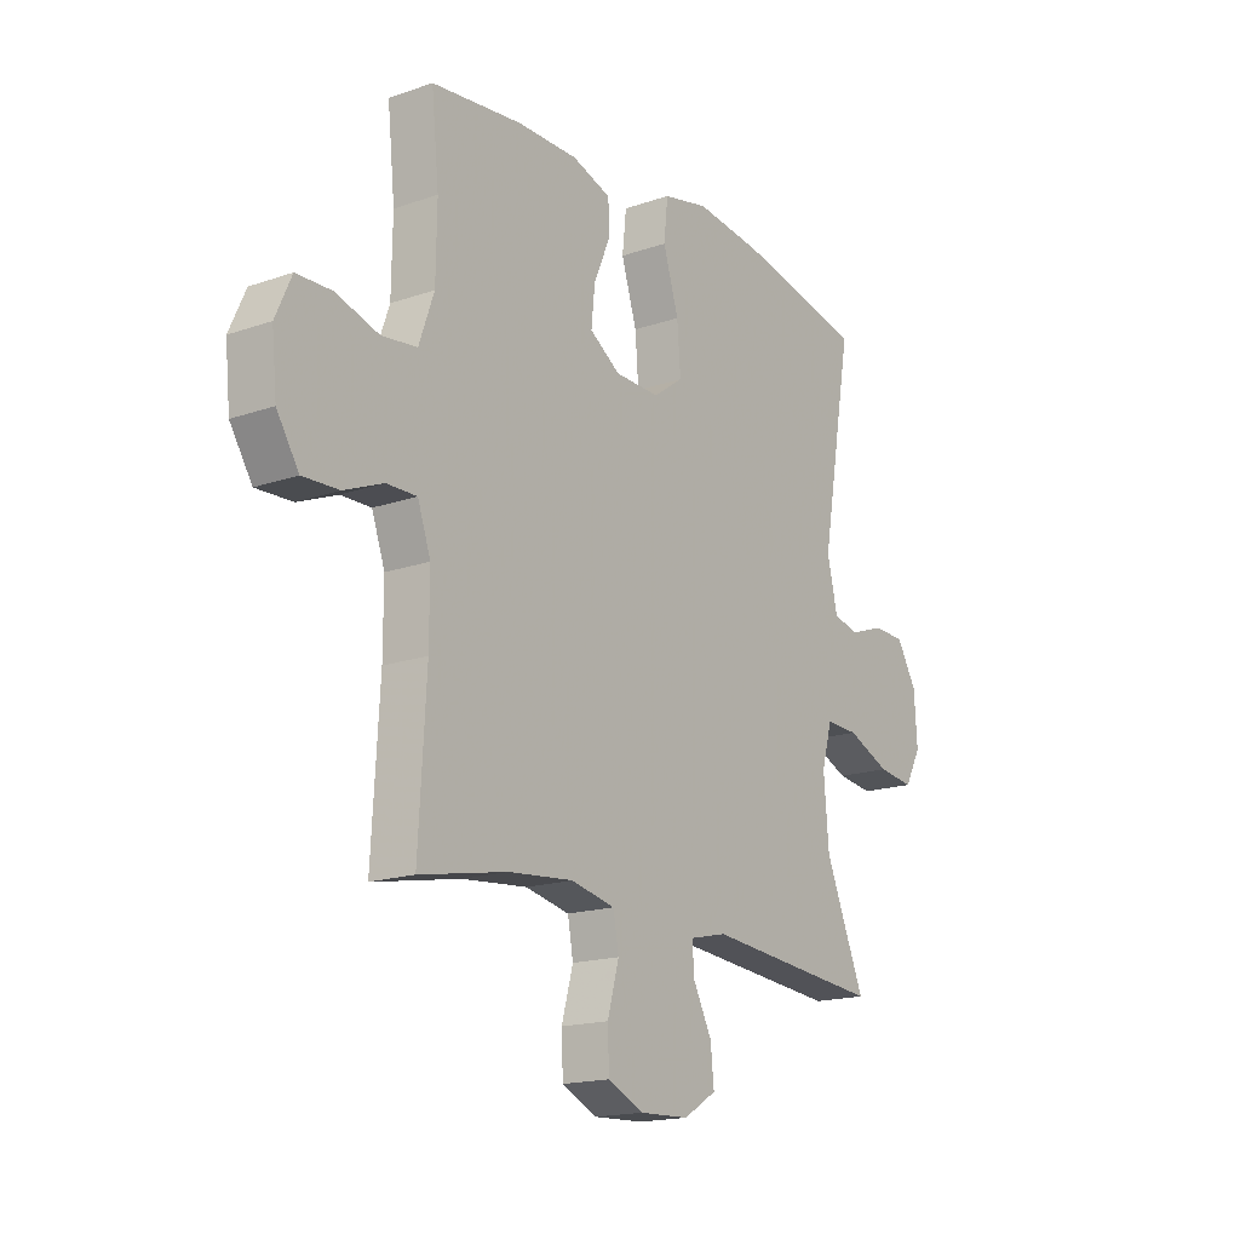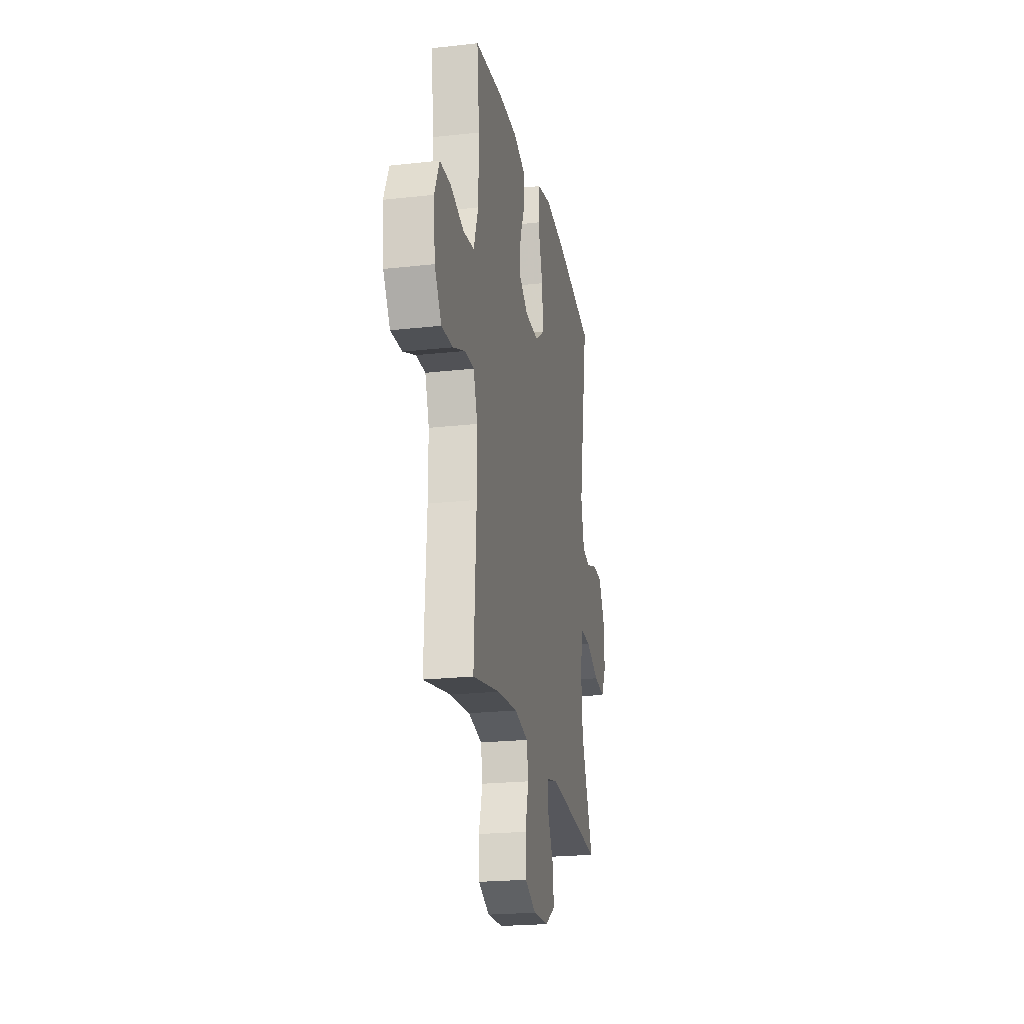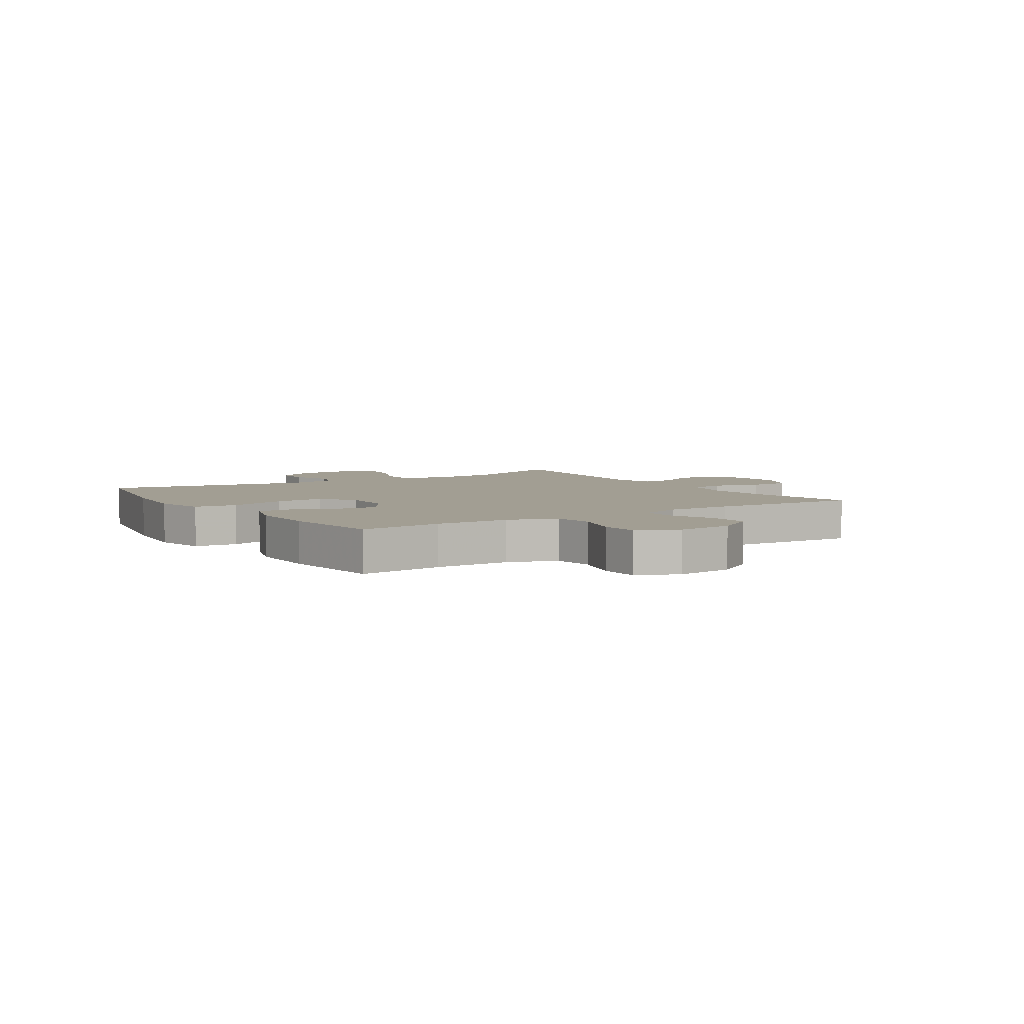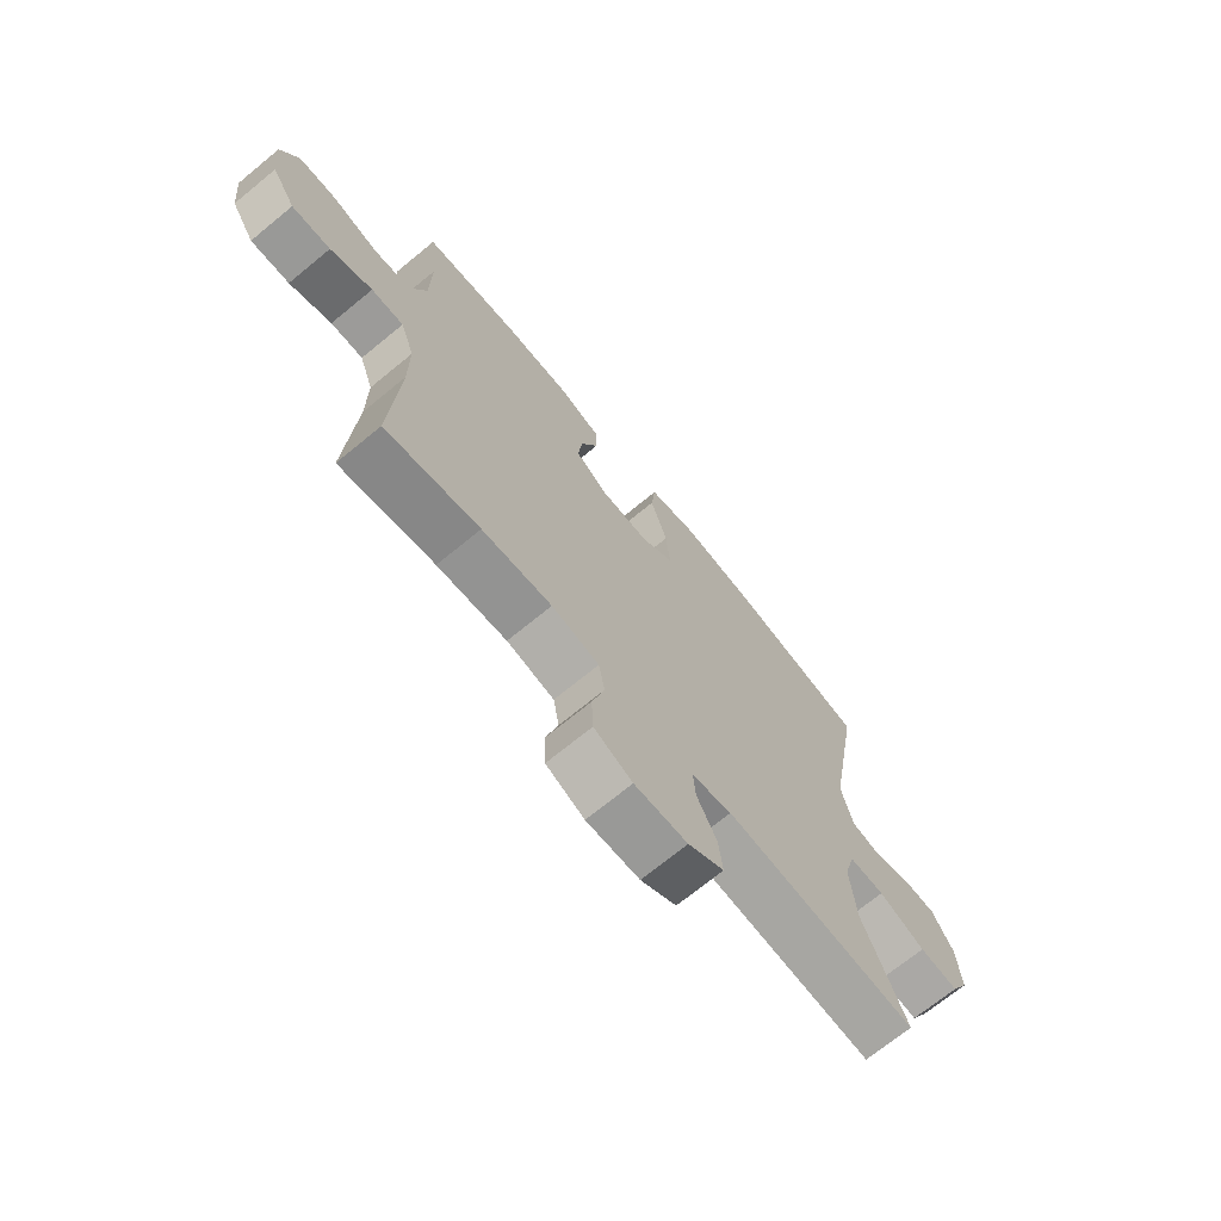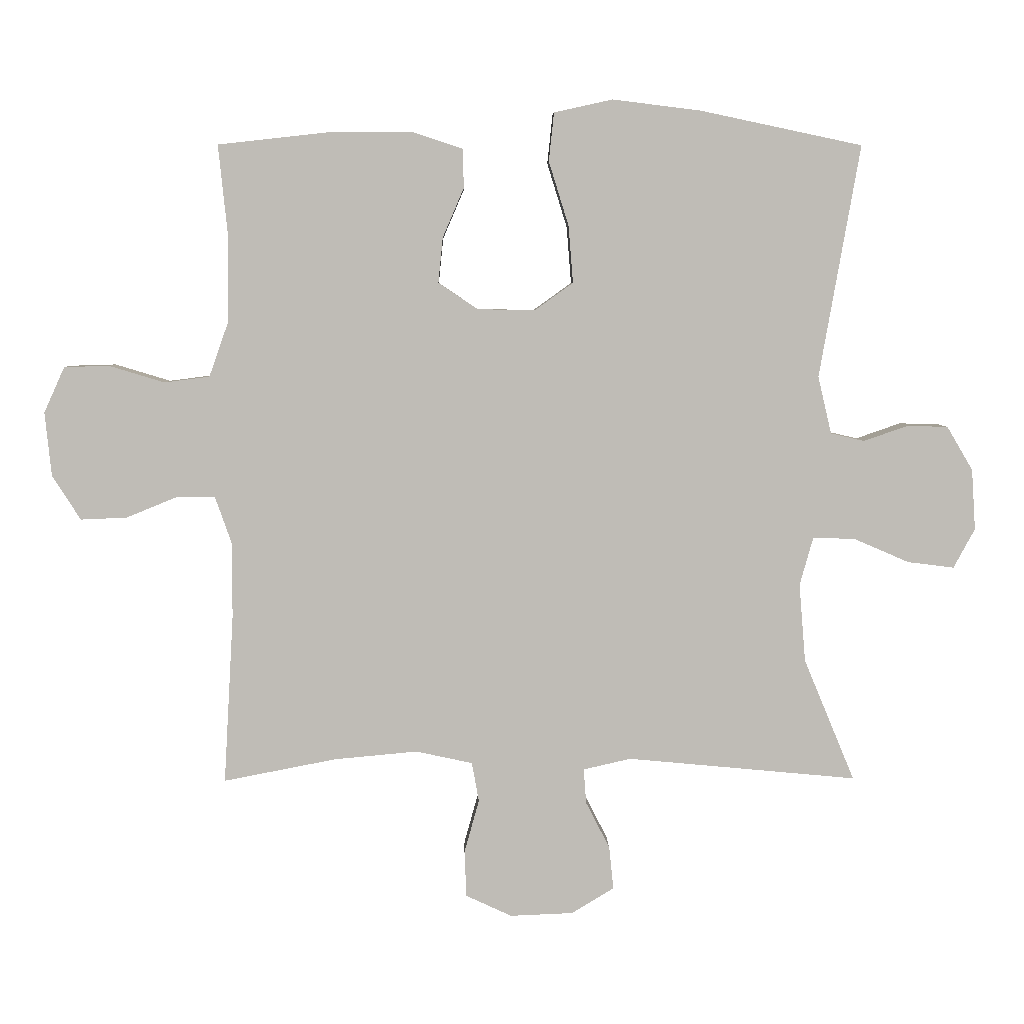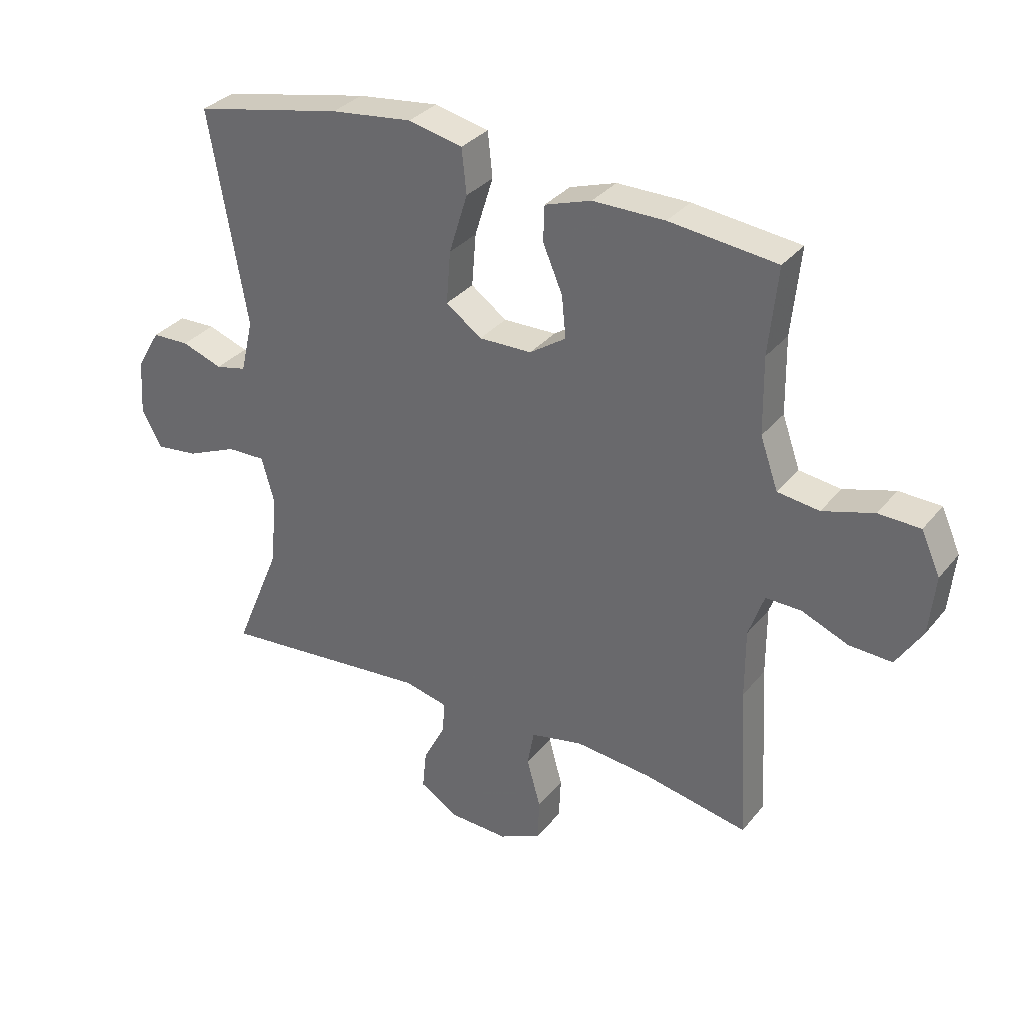
<metadata>
{"format":"obj","ext":"obj","renderer":"f3d","projection":"perspective","resolution":1024,"background":"white","views":[{"elev":-17.1,"azim":124.9,"up":"+Z"},{"elev":-22.2,"azim":100.9,"up":"+Z"},{"elev":5.1,"azim":56.9,"up":"+Y"},{"elev":-70.5,"azim":129.4,"up":"+Z"},{"elev":5.3,"azim":178.9,"up":"+Z"},{"elev":32.7,"azim":32.4,"up":"+Z"}]}
</metadata>
<code>
v 0.5 0.07 -0.5
v 0.325 0.07 -0.466
v 0.196 0.07 -0.454
v 0.108 0.07 -0.473
v 0.097 0.07 -0.534
v 0.12 0.07 -0.617
v 0.117 0.07 -0.688
v 0.046 0.07 -0.721
v -0.052 0.07 -0.717
v -0.118 0.07 -0.677
v -0.111 0.07 -0.61
v -0.074 0.07 -0.538
v -0.07 0.07 -0.484
v -0.144 0.07 -0.467
v -0.5 0.07 -0.5
v -0.421 0.07 -0.31
v -0.411 0.07 -0.189
v -0.432 0.07 -0.114
v -0.497 0.07 -0.116
v -0.583 0.07 -0.153
v -0.655 0.07 -0.162
v -0.688 0.07 -0.101
v -0.682 0.07 -0.007
v -0.642 0.07 0.061
v -0.579 0.07 0.063
v -0.51 0.07 0.039
v -0.458 0.07 0.051
v -0.437 0.07 0.14
v -0.5 0.07 0.5
v -0.249 0.07 0.553
v -0.112 0.07 0.57
v -0.021 0.07 0.55
v -0.013 0.07 0.475
v -0.044 0.07 0.375
v -0.051 0.07 0.287
v 0.009 0.07 0.244
v 0.098 0.07 0.246
v 0.159 0.07 0.287
v 0.152 0.07 0.357
v 0.119 0.07 0.434
v 0.121 0.07 0.494
v 0.199 0.07 0.52
v 0.32 0.07 0.52
v 0.5 0.07 0.5
v 0.485 0.07 0.354
v 0.487 0.07 0.226
v 0.517 0.07 0.141
v 0.587 0.07 0.132
v 0.673 0.07 0.158
v 0.743 0.07 0.156
v 0.775 0.07 0.085
v 0.765 0.07 -0.014
v 0.721 0.07 -0.083
v 0.649 0.07 -0.08
v 0.571 0.07 -0.048
v 0.511 0.07 -0.047
v 0.485 0.07 -0.121
v 0.485 0.07 -0.237
v 0.5 0 -0.5
v 0.325 0 -0.466
v 0.196 0 -0.454
v 0.108 0 -0.473
v 0.097 0 -0.534
v 0.12 0 -0.617
v 0.117 0 -0.688
v 0.046 0 -0.721
v -0.052 0 -0.717
v -0.118 0 -0.677
v -0.111 0 -0.61
v -0.074 0 -0.538
v -0.07 0 -0.484
v -0.144 0 -0.467
v -0.5 0 -0.5
v -0.421 0 -0.31
v -0.411 0 -0.189
v -0.432 0 -0.114
v -0.497 0 -0.116
v -0.583 0 -0.153
v -0.655 0 -0.162
v -0.688 0 -0.101
v -0.682 0 -0.007
v -0.642 0 0.061
v -0.579 0 0.063
v -0.51 0 0.039
v -0.458 0 0.051
v -0.437 0 0.14
v -0.5 0 0.5
v -0.249 0 0.553
v -0.112 0 0.57
v -0.021 0 0.55
v -0.013 0 0.475
v -0.044 0 0.375
v -0.051 0 0.287
v 0.009 0 0.244
v 0.098 0 0.246
v 0.159 0 0.287
v 0.152 0 0.357
v 0.119 0 0.434
v 0.121 0 0.494
v 0.199 0 0.52
v 0.32 0 0.52
v 0.5 0 0.5
v 0.485 0 0.354
v 0.487 0 0.226
v 0.517 0 0.141
v 0.587 0 0.132
v 0.673 0 0.158
v 0.743 0 0.156
v 0.775 0 0.085
v 0.765 0 -0.014
v 0.721 0 -0.083
v 0.649 0 -0.08
v 0.571 0 -0.048
v 0.511 0 -0.047
v 0.485 0 -0.121
v 0.485 0 -0.237
f 52 53 54 55
f 52 55 56
f 51 52 56
f 48 49 50 51
f 47 48 51 56
f 46 47 56 57
f 42 43 44 45
f 42 45 46 57
f 39 40 41 42
f 38 39 42 57
f 31 32 33 34
f 31 34 35
f 28 29 30 31
f 27 28 31 35
f 23 24 25 26
f 23 26 27
f 22 23 27
f 19 20 21 22
f 18 19 22 27
f 17 18 27 35
f 14 15 16
f 13 14 16 17
f 9 10 11 12
f 9 12 13
f 8 9 13
f 5 6 7 8
f 4 5 8 13
f 3 4 13 17
f 58 1 2
f 37 38 57 58
f 36 37 58 2
f 17 35 36
f 2 3 17 36
f 113 112 111 110
f 114 113 110
f 114 110 109
f 109 108 107 106
f 114 109 106 105
f 115 114 105 104
f 103 102 101 100
f 115 104 103 100
f 100 99 98 97
f 115 100 97 96
f 92 91 90 89
f 93 92 89
f 89 88 87 86
f 93 89 86 85
f 84 83 82 81
f 85 84 81
f 85 81 80
f 80 79 78 77
f 85 80 77 76
f 93 85 76 75
f 74 73 72
f 75 74 72 71
f 70 69 68 67
f 71 70 67
f 71 67 66
f 66 65 64 63
f 71 66 63 62
f 75 71 62 61
f 60 59 116
f 116 115 96 95
f 60 116 95 94
f 94 93 75
f 94 75 61 60
f 1 59 60 2
f 2 60 61 3
f 3 61 62 4
f 4 62 63 5
f 5 63 64 6
f 6 64 65 7
f 7 65 66 8
f 8 66 67 9
f 9 67 68 10
f 10 68 69 11
f 11 69 70 12
f 12 70 71 13
f 13 71 72 14
f 14 72 73 15
f 15 73 74 16
f 16 74 75 17
f 17 75 76 18
f 18 76 77 19
f 19 77 78 20
f 20 78 79 21
f 21 79 80 22
f 22 80 81 23
f 23 81 82 24
f 24 82 83 25
f 25 83 84 26
f 26 84 85 27
f 27 85 86 28
f 28 86 87 29
f 29 87 88 30
f 30 88 89 31
f 31 89 90 32
f 32 90 91 33
f 33 91 92 34
f 34 92 93 35
f 35 93 94 36
f 36 94 95 37
f 37 95 96 38
f 38 96 97 39
f 39 97 98 40
f 40 98 99 41
f 41 99 100 42
f 42 100 101 43
f 43 101 102 44
f 44 102 103 45
f 45 103 104 46
f 46 104 105 47
f 47 105 106 48
f 48 106 107 49
f 49 107 108 50
f 50 108 109 51
f 51 109 110 52
f 52 110 111 53
f 53 111 112 54
f 54 112 113 55
f 55 113 114 56
f 56 114 115 57
f 57 115 116 58
f 58 116 59 1

</code>
